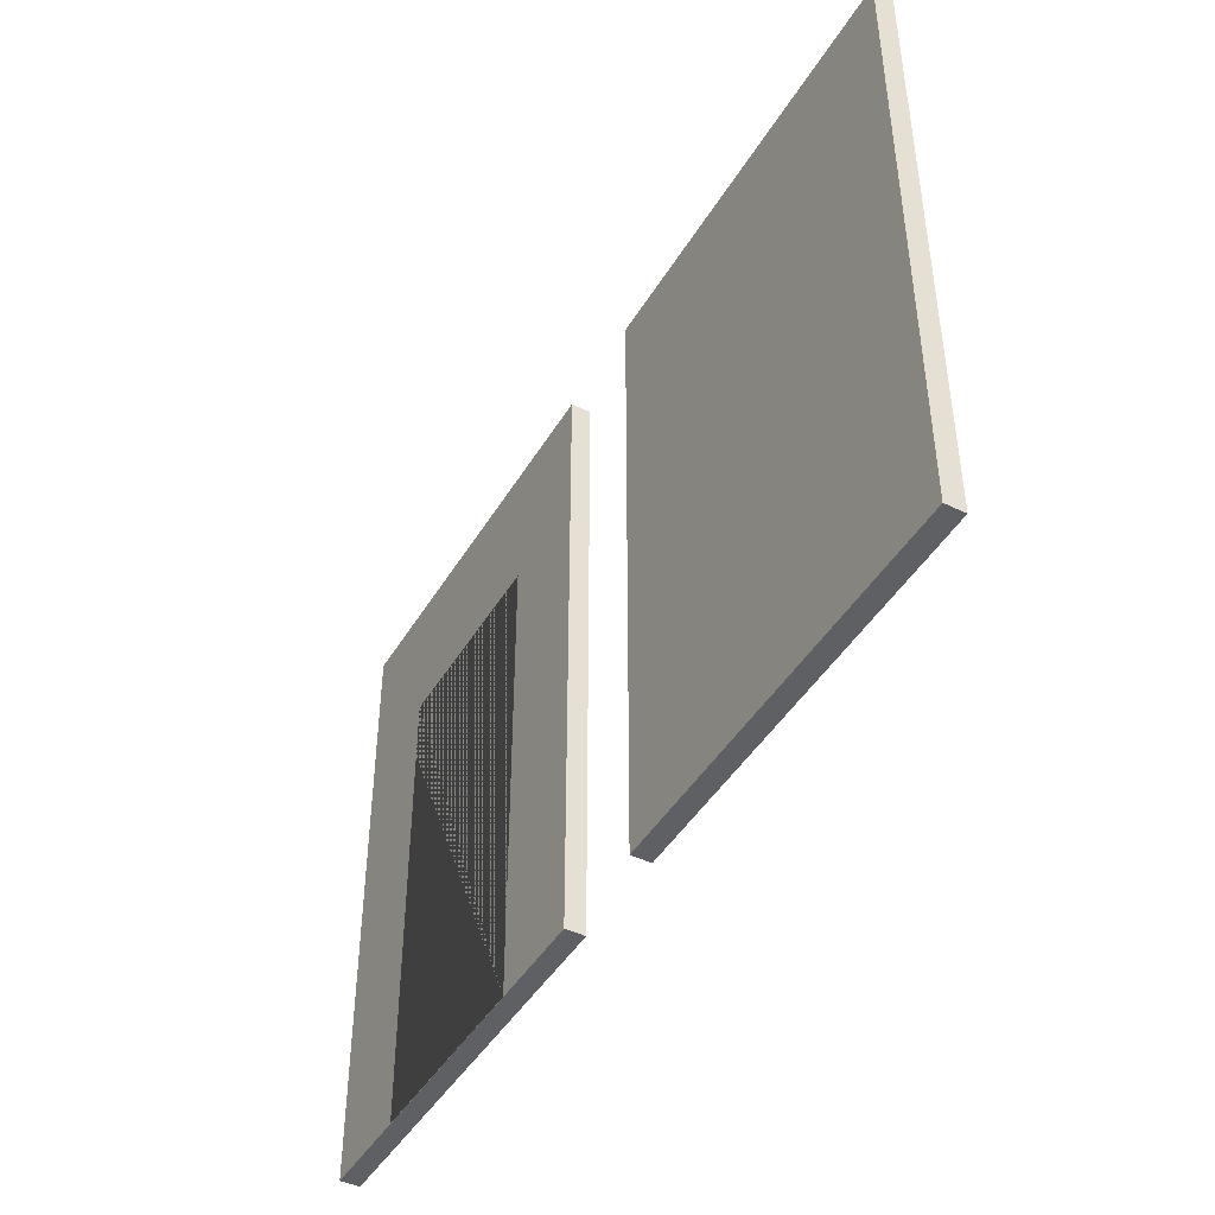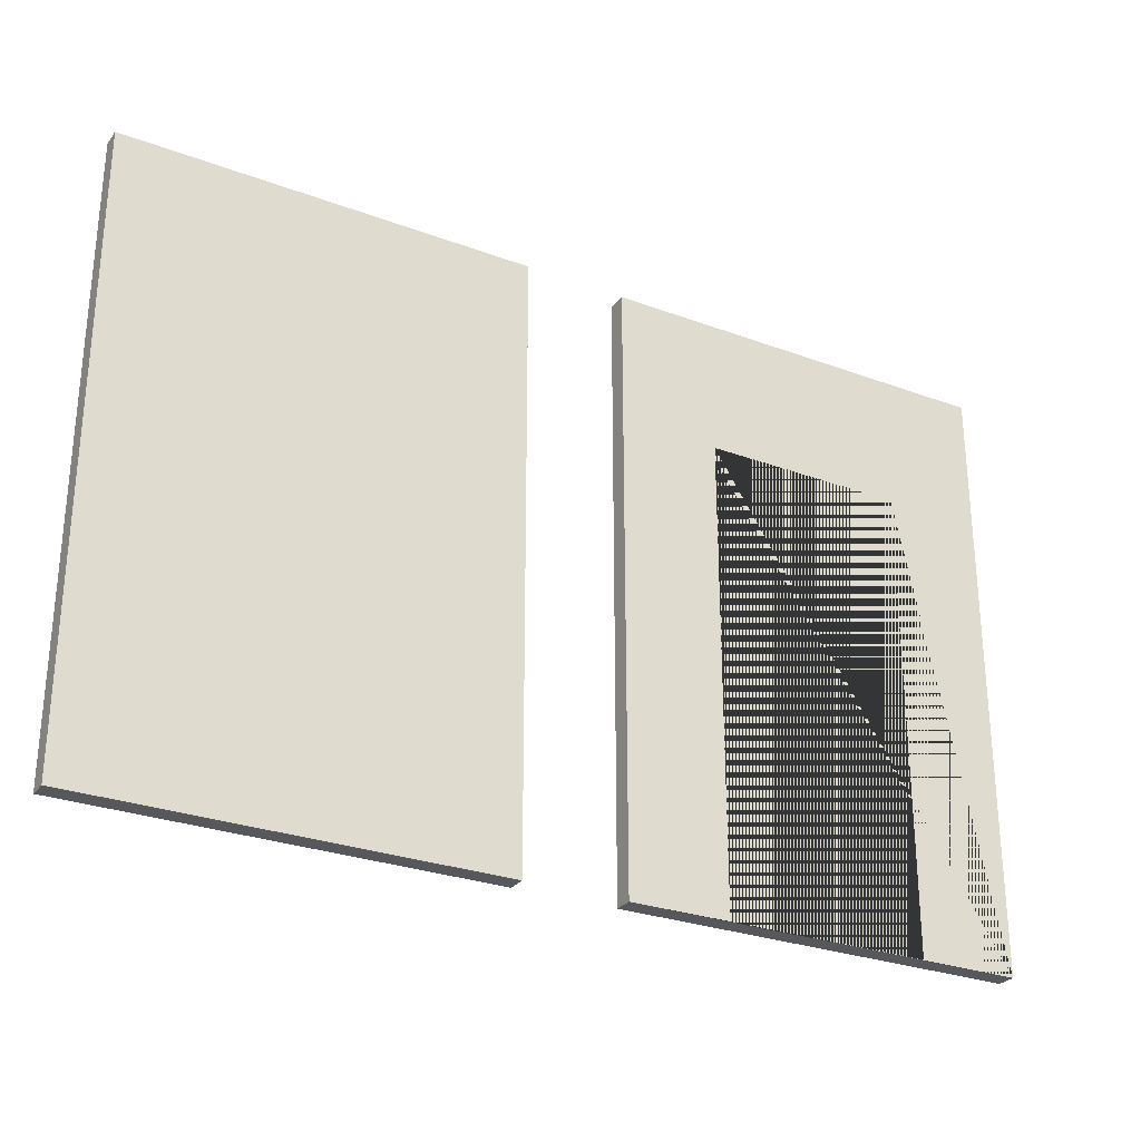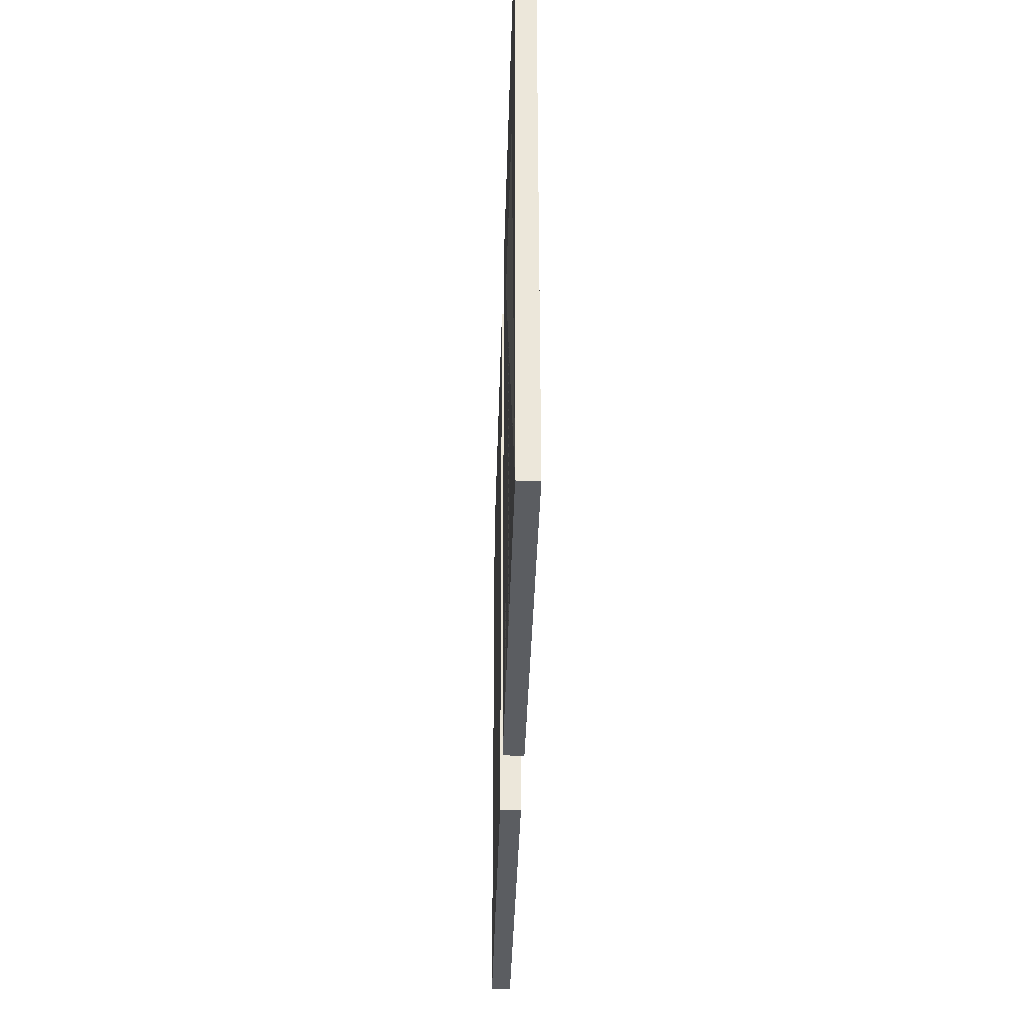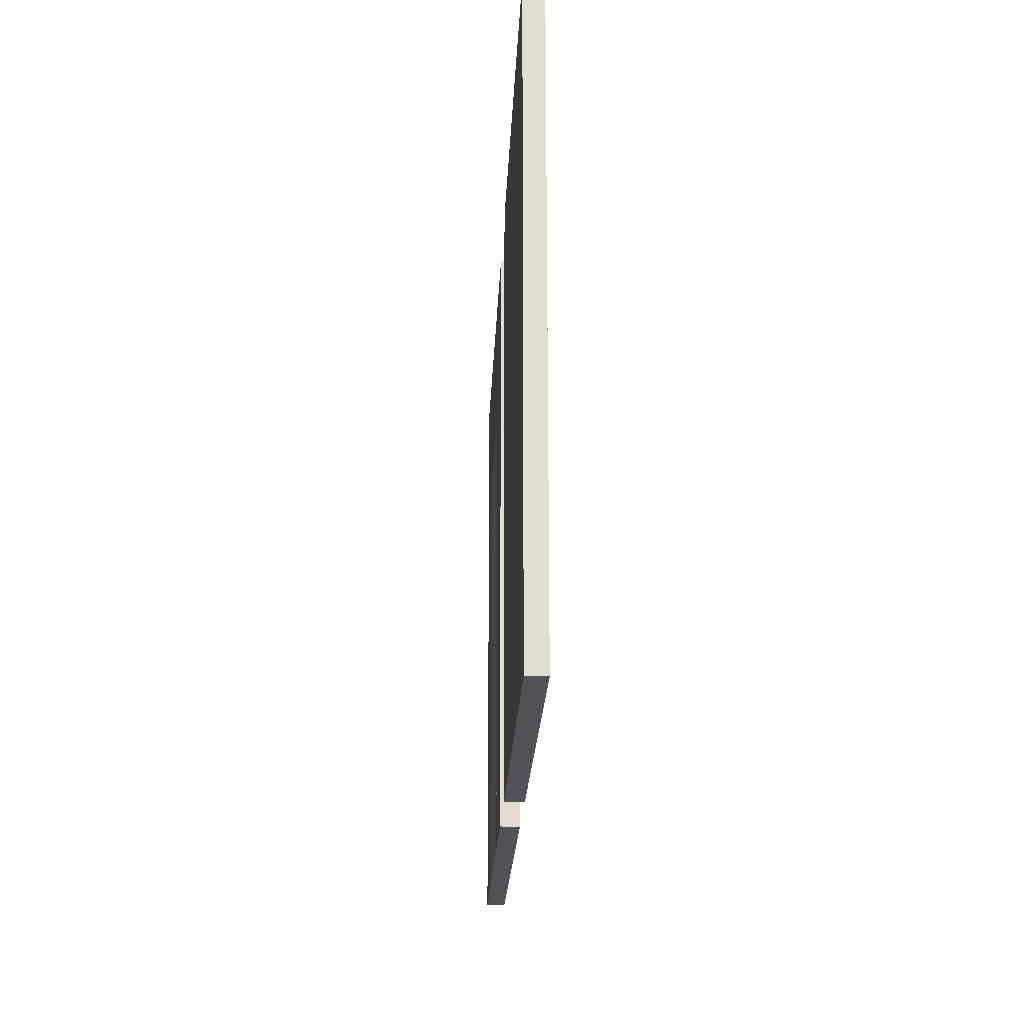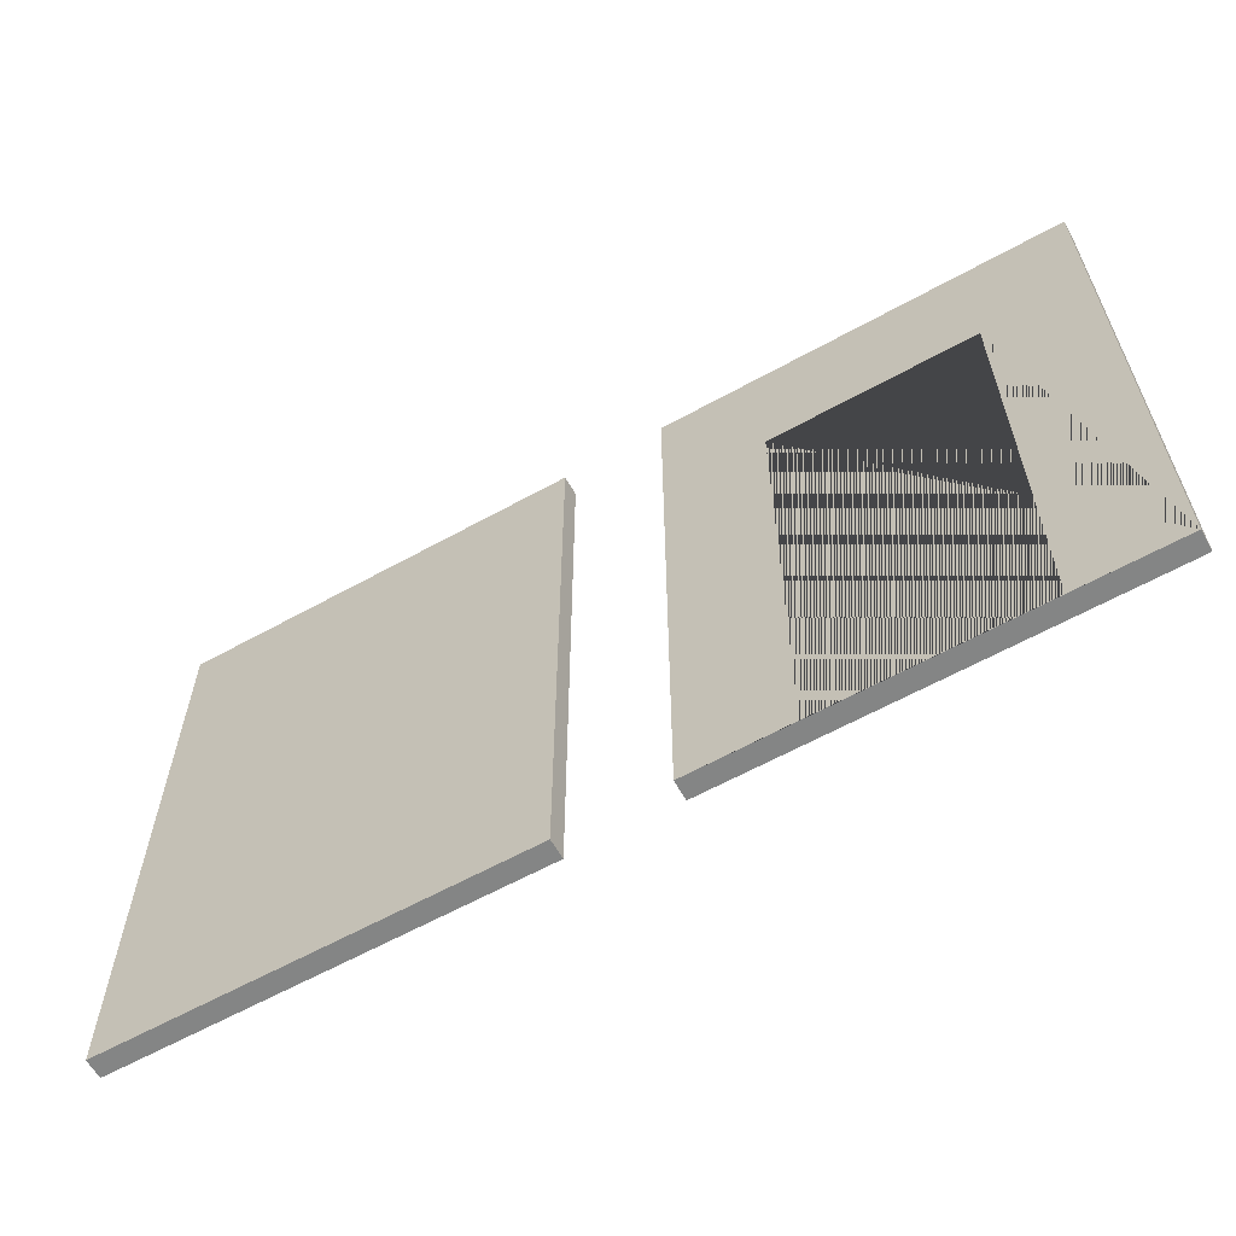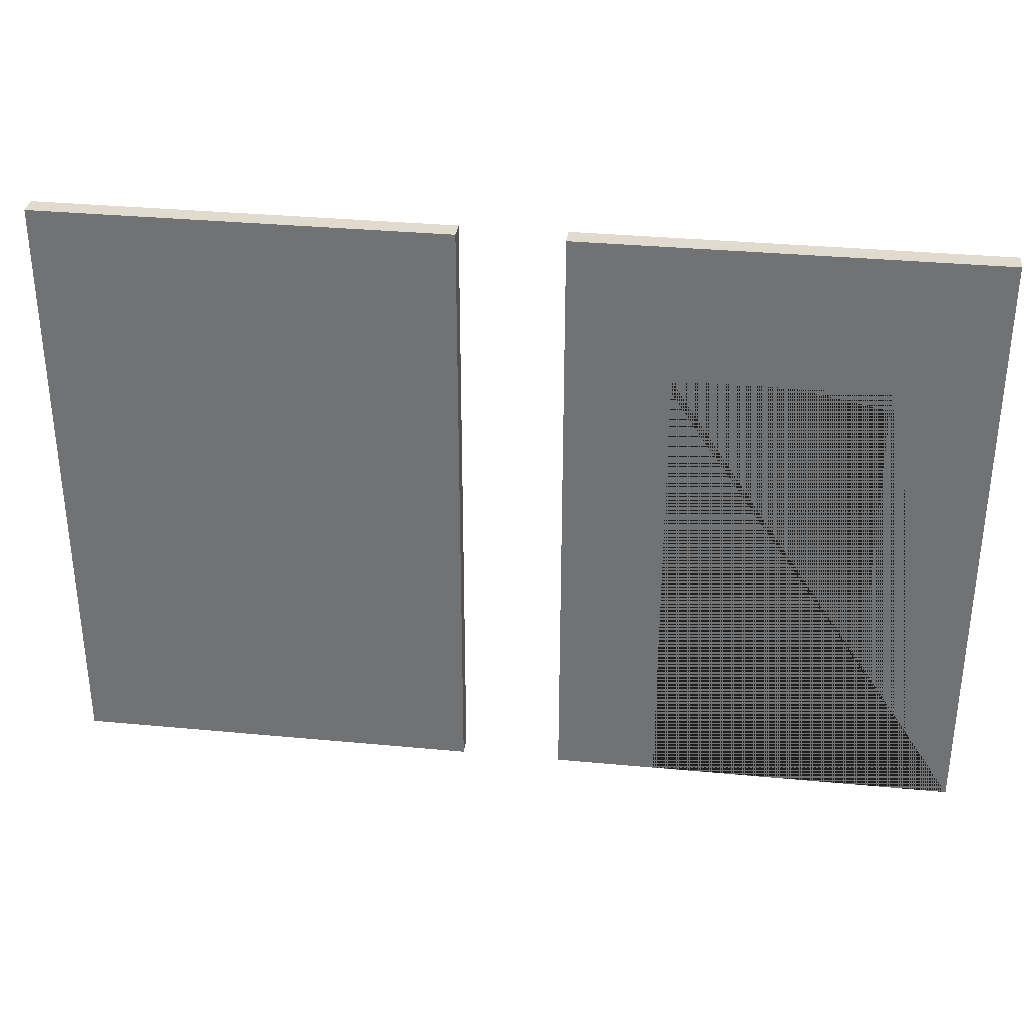
<metadata>
{"format":"obj","ext":"obj","renderer":"f3d","projection":"perspective","resolution":1024,"background":"white","views":[{"elev":-44.6,"azim":60.9,"up":"+Y"},{"elev":-28.0,"azim":150.5,"up":"+Y"},{"elev":-36.1,"azim":-91.5,"up":"+Y"},{"elev":-20.9,"azim":87.7,"up":"+Y"},{"elev":-61.6,"azim":-150.6,"up":"+Y"},{"elev":33.4,"azim":-172.6,"up":"+Y"}]}
</metadata>
<code>
o blank_wall
v -2 -0.9825 0.09519
v -2 5.018 0.09519
v -2 -0.9825 -0.09519
v -2 5.018 -0.09519
v 2 -0.9825 0.09519
v 2 5.018 0.09519
v 2 -0.9825 -0.09519
v 2 5.018 -0.09519
f 1 2 4 3
f 3 4 8 7
f 7 8 6 5
f 5 6 2 1
f 3 7 5 1
f 8 4 2 6
o wall_with_door
v -7 -0.9825 0.09519
v -7 5.018 0.09519
v -7 -0.9825 -0.09519
v -7 5.018 -0.09519
v -3 -0.9825 0.09519
v -3 5.018 0.09519
v -3 -0.9825 -0.09519
v -3 5.018 -0.09519
v -3.992 3.659 -0.09519
v -6.008 3.659 -0.09519
v -6.008 -0.9789 -0.09519
v -3.992 -0.9789 -0.09519
v -6.008 3.659 0.09519
v -3.992 3.659 0.09519
v -6.008 -0.9789 0.09519
v -3.992 -0.9789 0.09519
f 9 10 12 11
f 11 12 16 15 20 17 18 19
f 15 11 19 20
f 15 16 14 13
f 24 13 14 10 9 23 21 22
f 23 9 13 24
f 11 15 13 9
f 16 12 10 14
f 23 19 18 21
f 20 24 22 17
f 24 20 19 23
f 18 17 22 21

</code>
